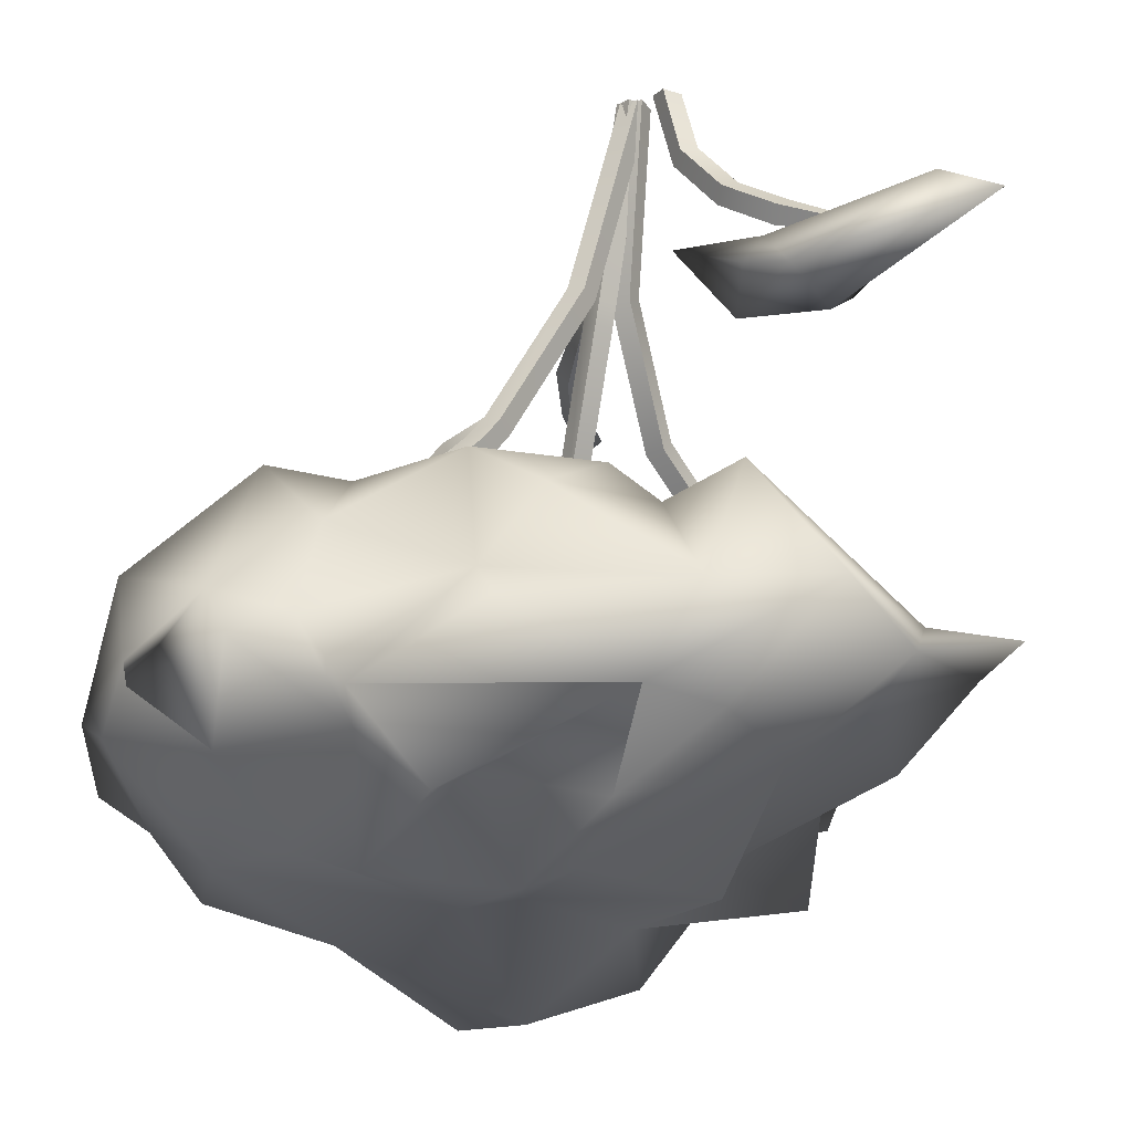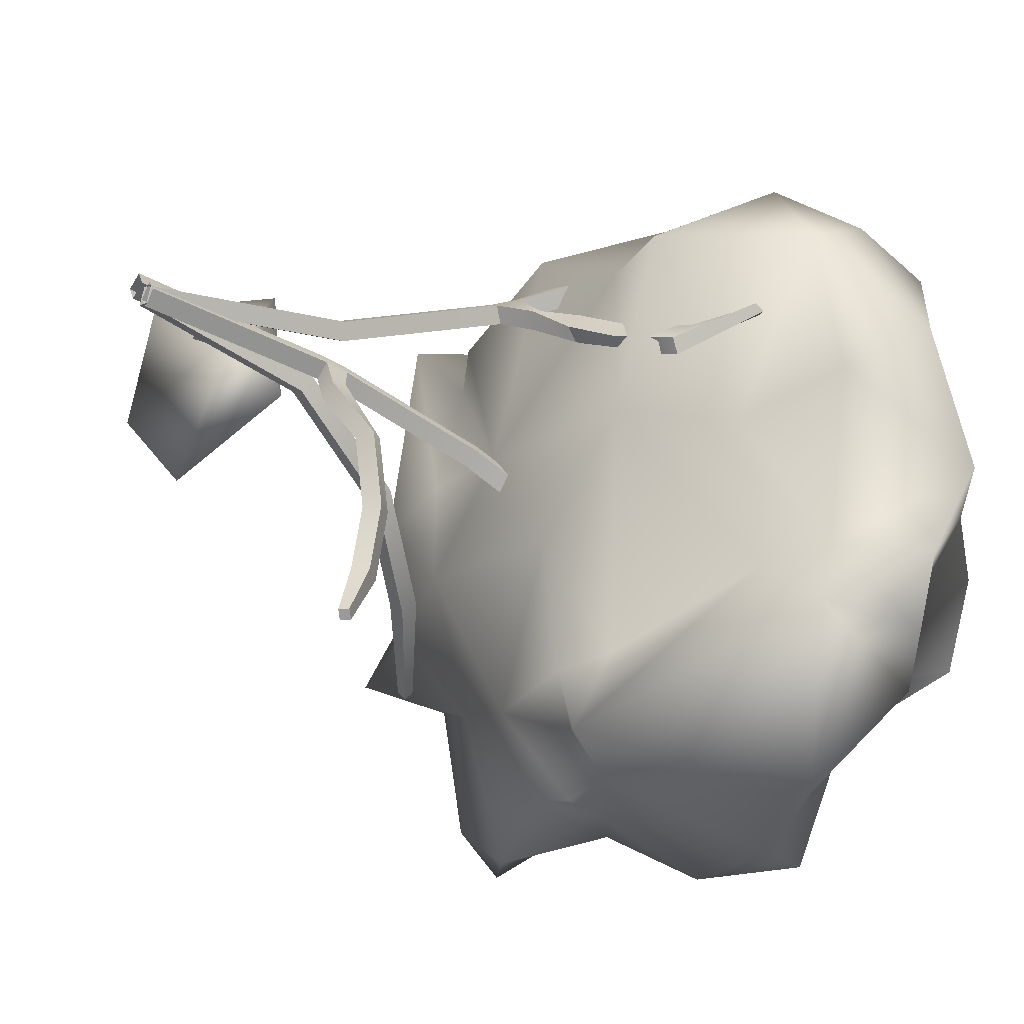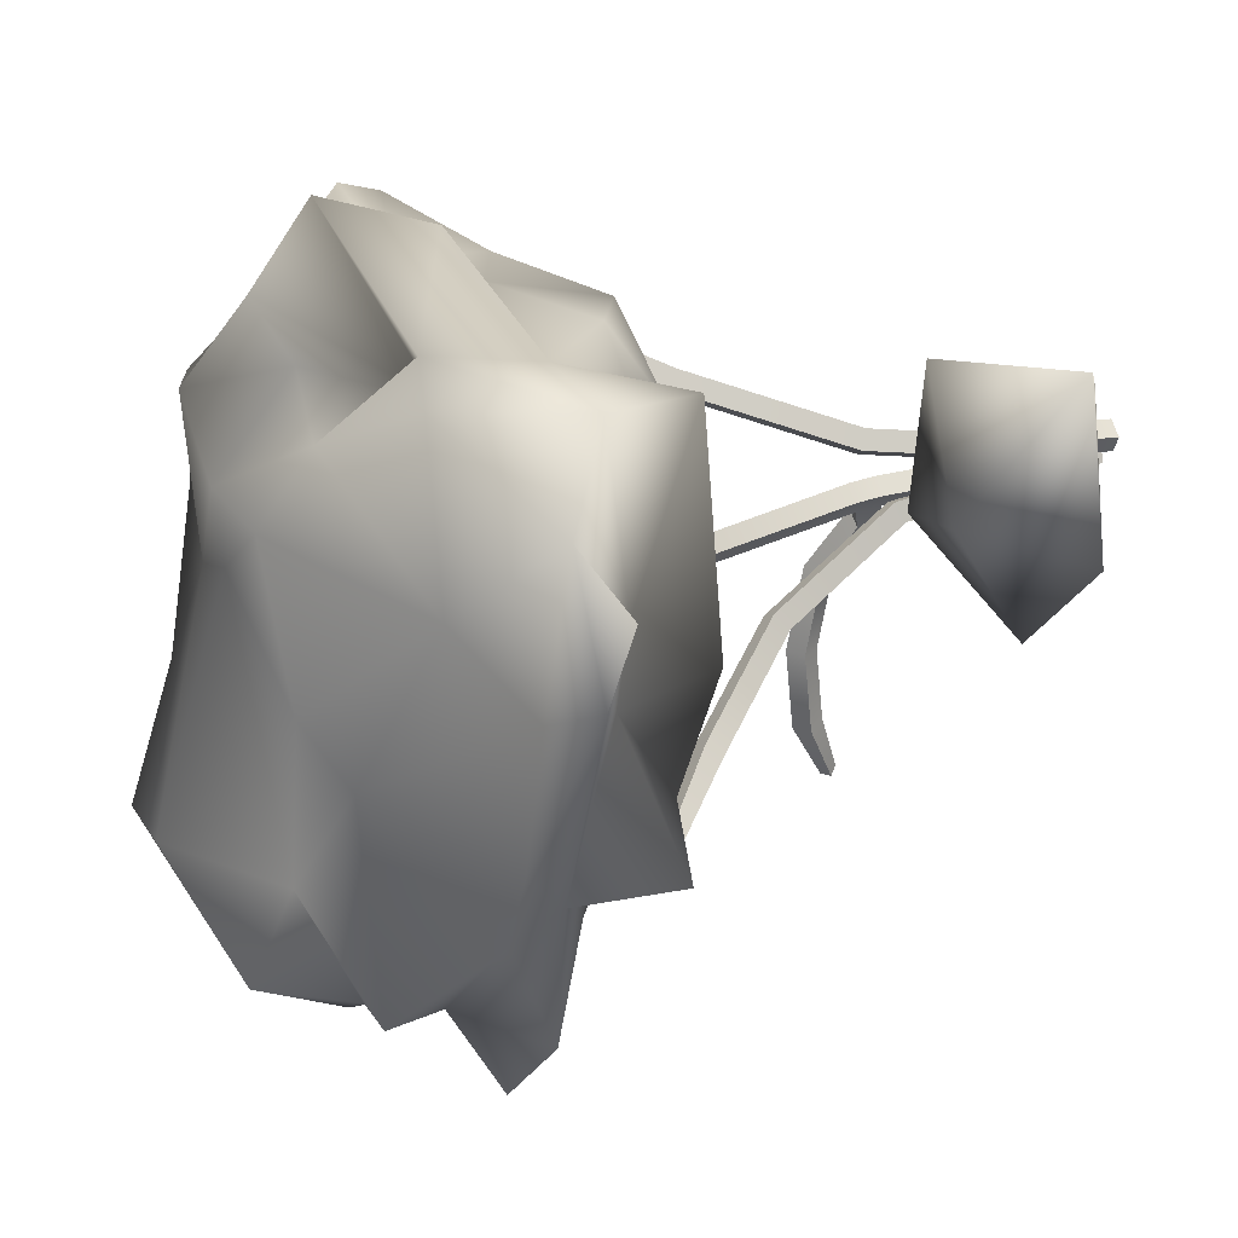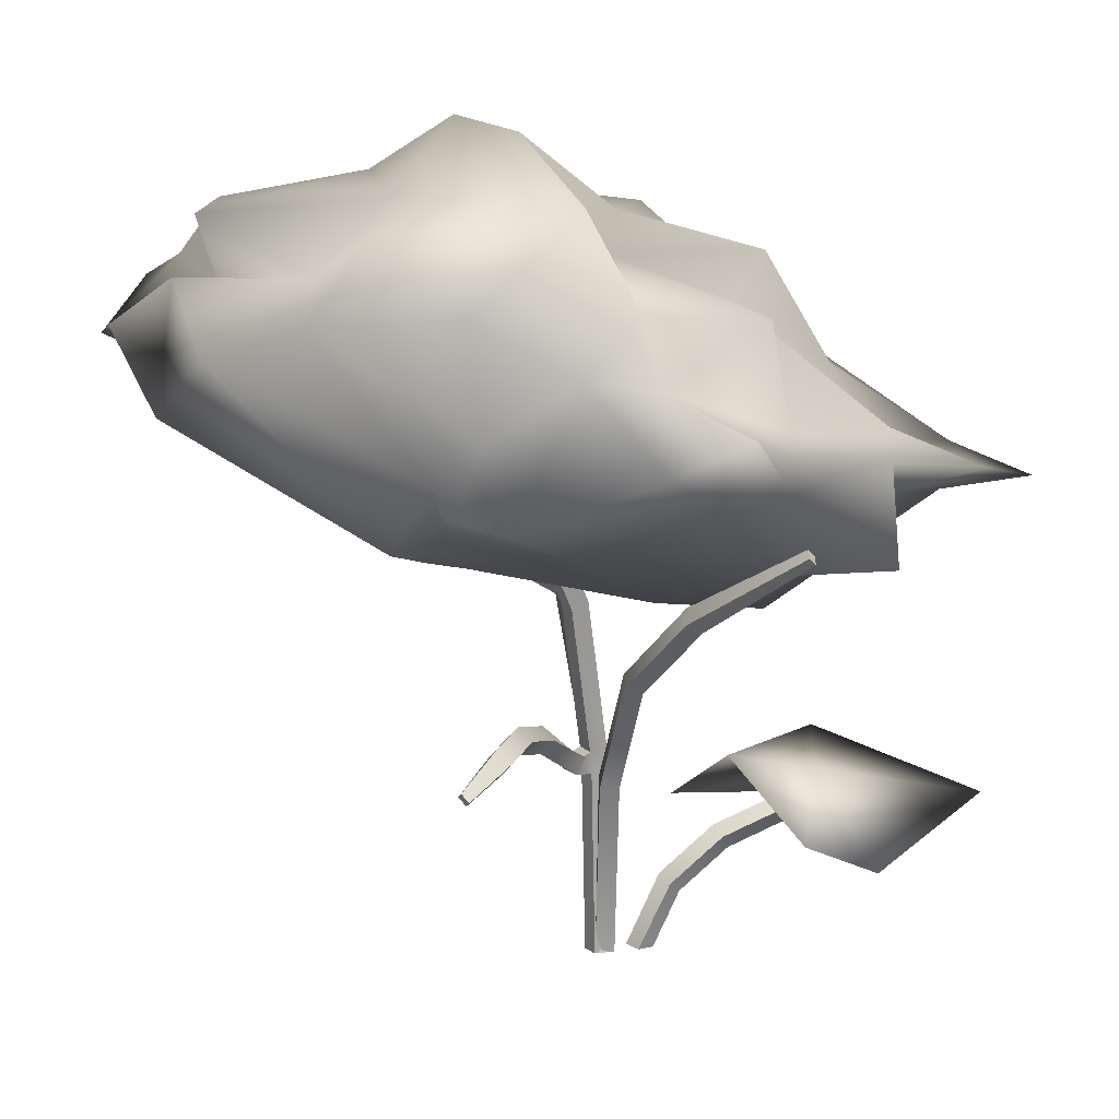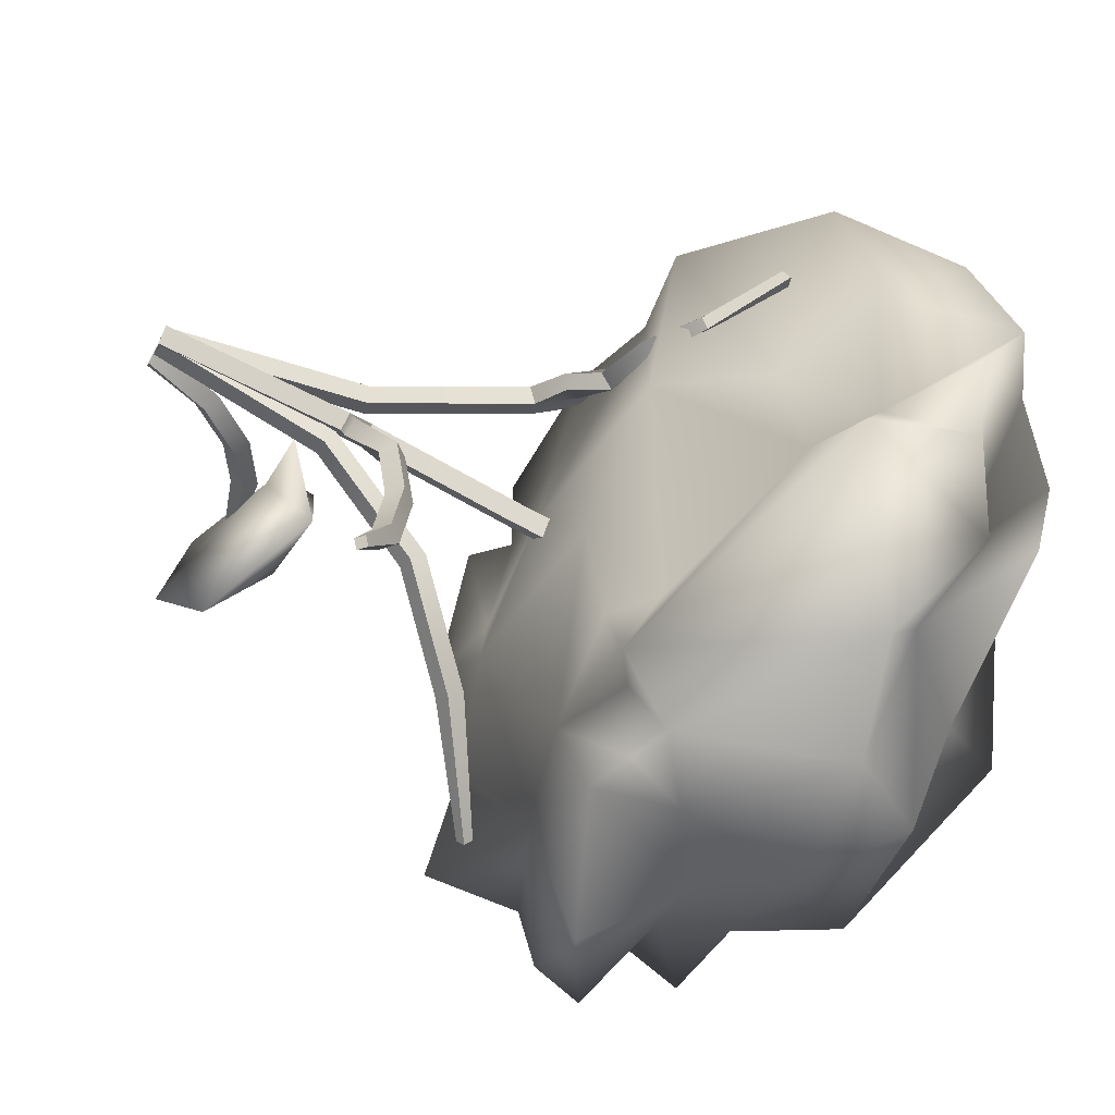
<metadata>
{"format":"obj","ext":"obj","renderer":"f3d","projection":"perspective","resolution":1024,"background":"white","views":[{"elev":73.3,"azim":-171.0,"up":"+Z"},{"elev":-32.6,"azim":58.9,"up":"+Z"},{"elev":30.2,"azim":-102.3,"up":"+Z"},{"elev":9.2,"azim":-156.9,"up":"+Y"},{"elev":-66.7,"azim":65.1,"up":"+Z"}]}
</metadata>
<code>
g Shrub_branch.003
v 0.5913 1.193 0.3235
v 0.5833 1.208 0.3078
v 0.5908 1.194 0.2911
v 0.5988 1.18 0.3067
v 0.3321 0.9978 0.2869
v 0.3164 1.022 0.2593
v 0.3414 1.007 0.2316
v 0.3571 0.9827 0.2593
v 0.03313 0.3969 0.07559
v 0.01102 0.4081 0.04387
v 0.04369 0.4062 0.02044
v 0.0658 0.395 0.05215
v -0.004735 -0.01954 0.02805
v -0.02797 -0.01955 -0.004811
v 0.004887 -0.01954 -0.02805
v 0.02813 -0.01954 0.004811
v 0.1527 1.206 -0.5032
v 0.1345 1.201 -0.5164
v 0.1441 1.182 -0.5233
v 0.1623 1.186 -0.5101
v 0.05071 1.02 -0.2708
v 0.01822 1.011 -0.2931
v 0.04002 0.9856 -0.3153
v 0.07251 0.9941 -0.2931
v 0.01002 0.7514 -0.1068
v -0.0223 0.7439 -0.1296
v 0.001506 0.7293 -0.1586
v 0.03384 0.7369 -0.1358
v 0.01112 -0.01954 0.02671
v -0.0211 -0.01954 0.00258
v 0.003033 -0.01954 -0.02963
v 0.03525 -0.01954 -0.005504
v -0.5714 0.9059 -0.367
v -0.5794 0.8914 -0.3829
v -0.5718 0.9052 -0.3994
v -0.5638 0.9198 -0.3836
v -0.3291 0.7653 -0.2961
v -0.3378 0.7364 -0.3227
v -0.313 0.7536 -0.3494
v -0.3042 0.7824 -0.3227
v -0.1548 0.605 -0.1648
v -0.1658 0.5785 -0.193
v -0.133 0.5876 -0.2144
v -0.122 0.6141 -0.1862
v -0.0486 0.3629 -0.03055
v -0.06466 0.3475 -0.06409
v -0.02893 0.3501 -0.08242
v -0.01287 0.3655 -0.04888
v -0.01317 -0.01954 0.031
v -0.03107 -0.01954 -0.005054
v 0.004978 -0.01954 -0.02295
v 0.02288 -0.01955 0.0131
v 0.6278 1.025 -0.02724
v 0.628 1.043 -0.04094
v 0.6494 1.038 -0.04744
v 0.6491 1.02 -0.03373
v 0.5305 0.9421 -0.04344
v 0.5245 0.9558 -0.07733
v 0.5038 0.9267 -0.1049
v 0.5098 0.9127 -0.07119
v 0.4217 0.8605 -0.002348
v 0.4052 0.8926 -0.02023
v 0.387 0.8684 -0.04675
v 0.4034 0.8363 -0.02887
v 0.2939 0.8282 0.09054
v 0.274 0.8594 0.0748
v 0.266 0.8377 0.04183
v 0.286 0.8065 0.05757
v 0.2228 0.7796 0.128
v 0.2063 0.7945 0.09443
v 0.2203 0.763 0.07358
v 0.2369 0.7482 0.1071
v -0.4247 0.276 0.2782
v -0.4252 0.2607 0.2611
v -0.4247 0.2778 0.2458
v -0.4243 0.293 0.2629
v -0.2938 0.2557 0.2572
v -0.3128 0.2318 0.231
v -0.315 0.2622 0.2048
v -0.296 0.2861 0.231
v -0.1897 0.2026 0.1873
v -0.2186 0.1837 0.1666
v -0.2173 0.2124 0.1385
v -0.1884 0.2314 0.1591
v -0.1028 0.1125 0.1206
v -0.1347 0.09658 0.1019
v -0.126 0.1178 0.0689
v -0.09413 0.1338 0.08757
v -0.05182 -0.01978 0.09097
v -0.08734 -0.02254 0.07223
v -0.06866 -0.02109 0.03661
v -0.03315 -0.01833 0.05534
v 0.02549 0.4291 -0.6094
v 0.04147 0.4454 -0.6112
v 0.02832 0.4567 -0.6262
v 0.01233 0.4404 -0.6244
v 0.007001 0.4634 -0.4939
v 0.03588 0.4907 -0.5003
v 0.007835 0.5188 -0.5068
v -0.02104 0.4915 -0.5003
v 0.02939 0.4721 -0.3592
v 0.05857 0.4997 -0.3613
v 0.03139 0.5289 -0.3555
v 0.002204 0.5012 -0.3535
v 0.04633 0.4421 -0.2138
v 0.07604 0.4672 -0.2034
v 0.04897 0.4958 -0.195
v 0.01926 0.4707 -0.2054
v 0.01047 0.3797 -0.1118
v 0.04543 0.3848 -0.09252
v 0.03303 0.4208 -0.07952
v -0.001932 0.4158 -0.09882
v 0.006476 0.3824 -0.005035
v 0.006456 0.4299 -0.01369
v -0.02576 0.4255 -0.03742
v -0.02573 0.3781 -0.02877
v -0.001647 0.4198 -0.06911
v -0.001598 0.3723 -0.06047
v 0.03057 0.4241 -0.04537
v 0.03061 0.3766 -0.03673
v 0.1375 0.7095 0.1731
v 0.1603 0.7546 0.189
v 0.1413 0.7746 0.1597
v 0.1185 0.7295 0.1438
v 0.1494 0.7226 0.119
v 0.1722 0.7677 0.135
v 0.1913 0.7477 0.1643
v 0.1685 0.7026 0.1483
f 1 5 8 4
f 2 6 5 1
f 3 7 6 2
f 4 8 7 3
f 121 9 12 128
f 125 11 10 124
f 128 12 11 125
f 72 128 125 71
f 6 123 122 5
f 5 122 127 8
f 7 126 123 6
f 8 127 126 7
f 9 13 16 12
f 10 14 13 9
f 11 15 14 10
f 12 16 15 11
f 17 21 24 20
f 18 22 21 17
f 19 23 22 18
f 20 24 23 19
f 21 25 28 24
f 22 26 25 21
f 23 27 26 22
f 24 28 27 23
f 26 115 114 25
f 27 117 115 26
f 118 31 30 116
f 109 118 117 112
f 25 114 119 28
f 113 29 32 120
f 120 32 31 118
f 28 119 117 27
f 33 37 40 36
f 34 38 37 33
f 35 39 38 34
f 36 40 39 35
f 37 41 44 40
f 38 42 41 37
f 39 43 42 38
f 40 44 43 39
f 41 45 48 44
f 42 46 45 41
f 43 47 46 42
f 44 48 47 43
f 45 49 52 48
f 46 50 49 45
f 47 51 50 46
f 48 52 51 47
f 53 57 60 56
f 54 58 57 53
f 55 59 58 54
f 56 60 59 55
f 57 61 64 60
f 58 62 61 57
f 59 63 62 58
f 60 64 63 59
f 61 65 68 64
f 62 66 65 61
f 63 67 66 62
f 64 68 67 63
f 65 69 72 68
f 66 70 69 65
f 67 71 70 66
f 68 72 71 67
f 73 77 80 76
f 74 78 77 73
f 75 79 78 74
f 76 80 79 75
f 77 81 84 80
f 78 82 81 77
f 79 83 82 78
f 80 84 83 79
f 81 85 88 84
f 82 86 85 81
f 83 87 86 82
f 84 88 87 83
f 85 89 92 88
f 86 90 89 85
f 87 91 90 86
f 88 92 91 87
f 93 97 100 96
f 94 98 97 93
f 95 99 98 94
f 96 100 99 95
f 97 101 104 100
f 98 102 101 97
f 99 103 102 98
f 100 104 103 99
f 101 105 108 104
f 102 106 105 101
f 103 107 106 102
f 104 108 107 103
f 105 109 112 108
f 106 110 109 105
f 107 111 110 106
f 108 112 111 107
f 114 115 116 113
f 115 117 118 116
f 110 120 118 109
f 113 120 119 114
f 116 30 29 113
f 112 117 119 111
f 111 119 120 110
f 122 123 124 121
f 69 127 128 72
f 121 128 127 122
f 123 126 125 124
f 124 10 9 121
f 71 125 126 70
f 70 126 127 69
f 33 36 35 34
f 1 4 3 2
f 95 94 93 96
f 75 74 73 76
f 53 56 55 54
f 20 19 18 17
g Shrub_leaves_branch
v 0.3216 1.605 -0.4017
v -0.5621 1.148 -0.4912
v -0.1639 0.9149 -0.6186
v 0.6104 1.196 -0.522
v 0.02832 0.8615 0.3278
v 0.5475 1.413 -0.758
v 0.000718 1.056 -0.8065
v -0.2807 1.249 -0.7738
v 0.05654 1.501 -0.917
v 0.4201 1.152 0.2987
v -0.1978 1.179 0.3212
v -0.5034 0.9744 0.425
v 0.7732 1.081 0.08034
v 0.3808 0.8589 0.1471
v 0.1588 0.976 -0.6134
v -0.2809 0.8139 -0.02415
v -0.6193 0.9814 -0.03048
v -0.4432 0.9906 -0.4816
v -0.5919 1.09 -0.05829
v -0.1258 1.476 0.07651
v -0.2311 1.461 -0.557
v 0.244 1.559 0.1722
v 0.5248 1.394 0.207
v 0.7185 1.439 -0.4438
v 0.5991 1.552 -0.4898
v 0.3774 1.533 0.1439
v 0.7365 1.385 0.108
v 0.07439 1.551 -0.077
v -0.5702 1.357 -0.6213
v -0.46 1.22 0.06602
v -0.3853 1.453 -0.1244
v -0.6828 1.14 -0.2773
v -0.3961 0.9695 -0.5069
v -0.3874 0.7529 -0.1146
v -0.716 0.879 -0.3089
v -0.2294 0.7829 -0.2985
v 0.504 1.107 -0.5446
v 0.546 0.8498 0.1366
v 0.3798 0.8585 -0.1969
v 0.726 1.171 -0.1804
v -0.2662 1.011 0.4045
v 0.2888 1.31 0.4866
v -0.189 1.208 0.3982
v 0.118 1.047 0.3782
v 0.3097 1.409 -0.658
v -0.1184 1.139 -0.829
v -0.1178 1.364 -0.9092
v 0.3832 1.284 -0.9412
v 0.09768 0.9231 -0.7716
v 0.565 1.154 0.3703
v 0.093 0.8926 -0.6456
v -0.4566 1.091 -0.8044
v -0.1716 0.8166 0.1663
v -0.6139 1.079 -0.6695
v -0.2643 1.549 -0.7309
v -0.6428 1.053 0.2878
v -0.05662 1.677 -0.5437
v 0.4794 1.388 -0.7
v 0.7051 1.266 0.2197
v 0.1273 1.442 0.387
v 0.705 1.319 -0.7295
v 0.1738 0.8136 0.3038
v 0.004091 0.7932 -0.1185
v -0.05579 1.011 -0.8415
v -0.6621 0.9702 0.1549
v -0.7772 1.03 0.06829
v -0.4041 1.233 -0.7204
v -0.1672 1.377 0.2483
v -0.03204 1.536 0.122
v 0.1505 1.563 -0.6417
v 0.8221 1.394 -0.3989
v 0.5084 1.239 0.4153
v 0.5463 1.534 -0.1653
v -0.3776 1.364 -0.2843
v -0.4785 0.8506 -0.2971
v 0.5086 1.067 -0.2155
v 0.07181 1.123 0.5047
v 0.1574 1.344 -0.9676
v 0.6371 1.14 -0.6784
v 0.3988 0.9873 0.3081
v 0.1279 0.8387 -0.3807
v -0.1568 0.9771 -0.8091
v -0.3041 0.7716 0.3438
v -0.7045 1.082 -0.3254
v -0.3658 1.365 -0.7153
v -0.3332 1.221 0.3699
v -0.03686 1.523 -0.02931
v 0.5427 1.526 -0.6812
v 0.8184 1.323 -0.09142
v 0.276 1.349 0.3434
v -0.5964 1.162 -0.7661
v -0.8278 0.9951 0.2481
v 0.01814 0.9711 -0.7279
v -0.06776 0.77 0.2005
v 0.0717 1.709 -0.5479
v 0.06648 1.376 0.2795
v 0.7988 1.292 -0.6075
v 0.6935 1.306 0.2081
v -0.3298 0.4148 0.3795
v -0.4702 0.2719 -0.08384
v -0.5684 0.1829 0.09568
v -0.6741 0.2716 0.5017
v -0.279 0.3002 0.21
v -0.2506 0.3529 0.1991
v -0.2533 0.4083 0.06121
v -0.5604 0.2205 0.4227
v -0.1169 0.307 0.09659
v -0.4221 0.3847 0.116
f 204 132 168
f 195 180 219
f 173 176 206
f 202 130 160
f 172 190 208
f 130 212 160
f 225 152 199
f 151 201 154
f 171 169 205
f 150 224 188
f 160 194 147
f 158 184 214
f 200 178 226
f 177 165 143
f 151 218 200
f 149 202 159
f 171 170 139
f 215 148 197
f 193 162 211
f 176 177 135
f 162 164 144
f 178 187 226
f 131 221 179
f 184 193 140
f 132 225 199
f 224 139 188
f 157 195 130
f 170 172 138
f 201 129 156
f 218 138 200
f 161 164 203
f 183 175 213
f 129 223 185
f 175 174 136
f 166 178 208
f 168 199 217
f 179 177 143
f 210 131 161
f 191 167 142
f 174 192 210
f 142 208 190
f 133 222 190
f 140 211 169
f 194 193 220
f 136 210 180
f 202 147 158
f 206 135 174
f 182 180 146
f 169 172 205
f 146 203 163
f 198 173 137
f 164 191 144
f 215 149 159
f 134 207 176
f 226 151 200
f 169 181 133
f 154 156 150
f 156 185 215
f 218 150 188
f 141 217 187
f 159 158 148
f 191 190 222
f 135 221 192
f 183 198 137
f 131 209 164
f 209 143 167
f 216 129 153
f 137 206 175
f 145 203 162
f 186 153 152
f 167 165 204
f 207 132 165
f 184 194 220
f 213 136 195
f 181 191 222
f 173 186 134
f 197 196 224
f 149 213 157
f 217 152 155
f 156 197 150
f 188 170 218
f 187 155 151
f 180 161 146
f 212 146 163
f 196 171 139
f 167 166 142
f 152 201 155
f 185 183 149
f 138 208 178
f 196 158 214
f 212 145 194
f 186 189 134
f 211 144 181
f 204 141 166
f 195 182 130
f 214 140 171
f 231 234 229
f 231 235 232
f 231 228 233
f 234 231 227
f 231 229 228
f 231 232 227
f 231 233 235
f 234 227 230
f 204 165 132
f 195 136 180
f 173 134 176
f 202 157 130
f 172 133 190
f 130 182 212
f 225 186 152
f 151 155 201
f 171 140 169
f 150 197 224
f 160 212 194
f 158 147 184
f 200 138 178
f 177 207 165
f 151 154 218
f 149 157 202
f 171 205 170
f 215 159 148
f 193 145 162
f 176 207 177
f 162 203 164
f 178 141 187
f 131 192 221
f 184 220 193
f 132 189 225
f 224 196 139
f 157 213 195
f 170 205 172
f 201 153 129
f 218 170 138
f 161 131 164
f 183 137 175
f 129 198 223
f 175 206 174
f 166 141 178
f 168 132 199
f 179 221 177
f 210 192 131
f 191 209 167
f 174 135 192
f 142 166 208
f 133 181 222
f 140 193 211
f 194 145 193
f 136 174 210
f 202 160 147
f 206 176 135
f 182 219 180
f 169 133 172
f 146 161 203
f 198 216 173
f 164 209 191
f 215 185 149
f 134 189 207
f 226 187 151
f 169 211 181
f 154 201 156
f 156 129 185
f 218 154 150
f 141 168 217
f 159 202 158
f 191 142 190
f 135 177 221
f 183 223 198
f 131 179 209
f 209 179 143
f 216 198 129
f 137 173 206
f 145 163 203
f 186 216 153
f 167 143 165
f 207 189 132
f 184 147 194
f 213 175 136
f 181 144 191
f 173 216 186
f 197 148 196
f 149 183 213
f 217 199 152
f 156 215 197
f 188 139 170
f 187 217 155
f 180 210 161
f 212 182 146
f 196 214 171
f 167 204 166
f 152 153 201
f 185 223 183
f 138 172 208
f 196 148 158
f 212 163 145
f 186 225 189
f 211 162 144
f 204 168 141
f 195 219 182
f 214 184 140
f 235 233 232
f 234 230 229
f 229 236 228
f 229 230 236
f 233 228 236
f 230 227 236
f 227 232 233 236

</code>
